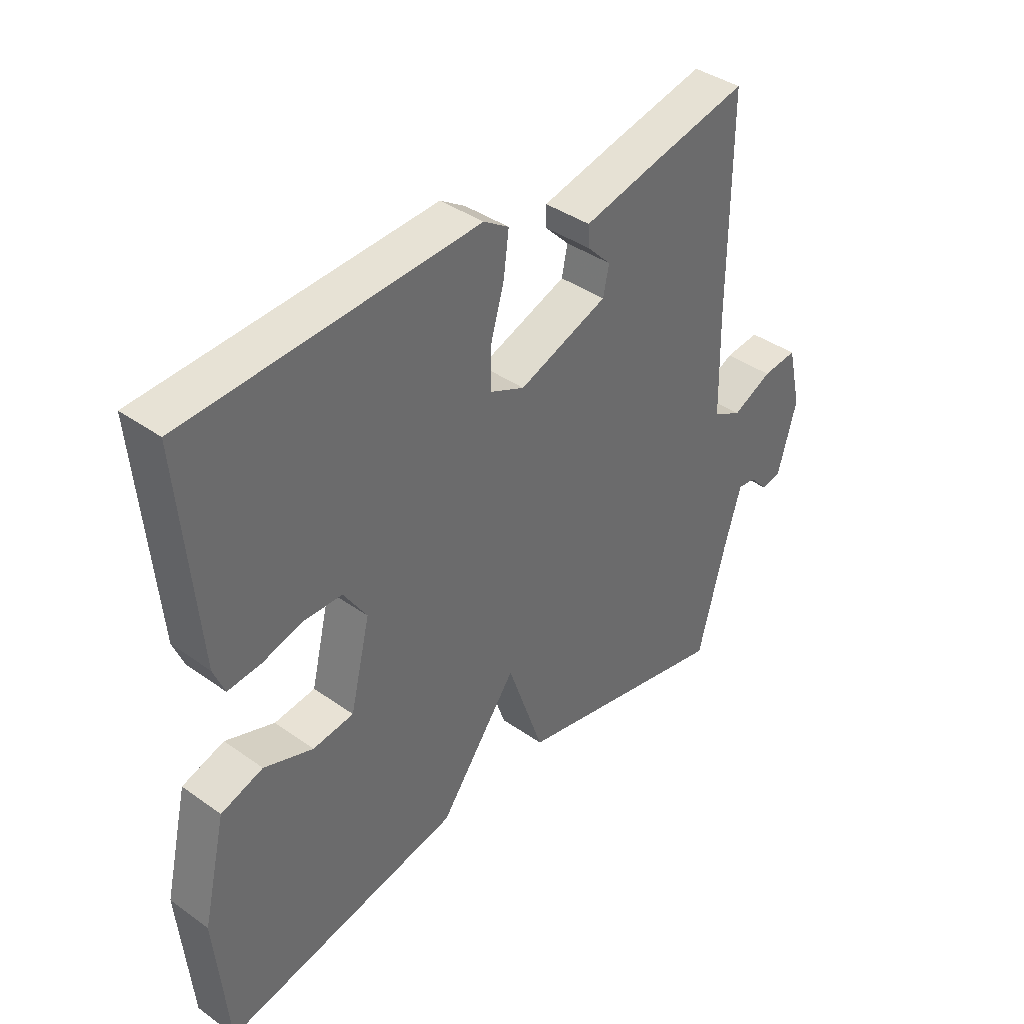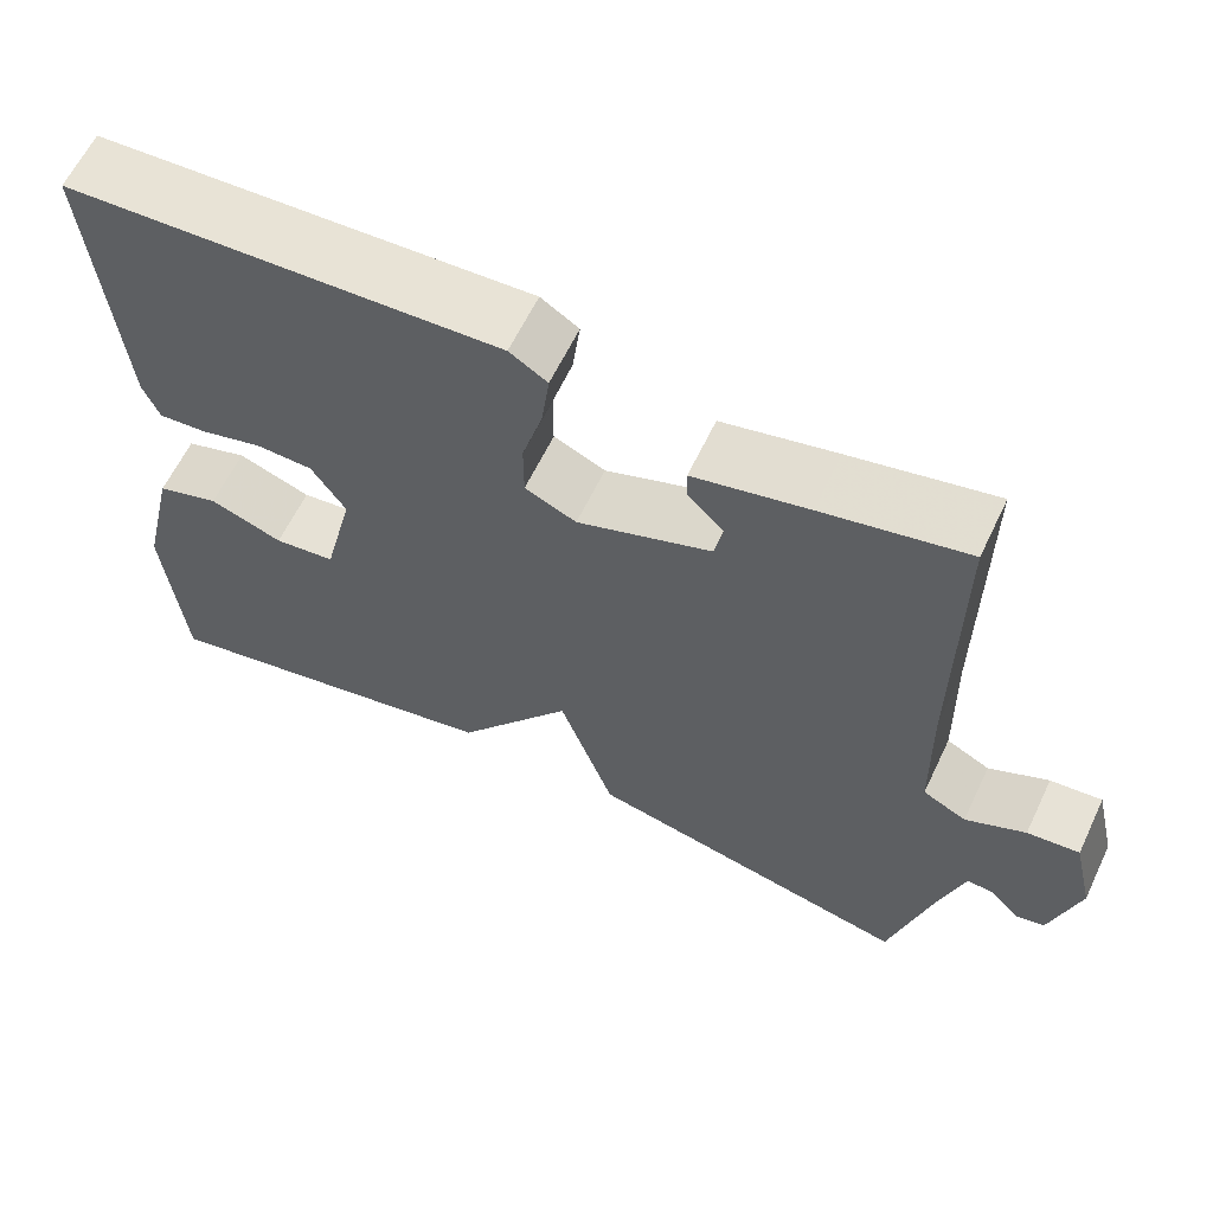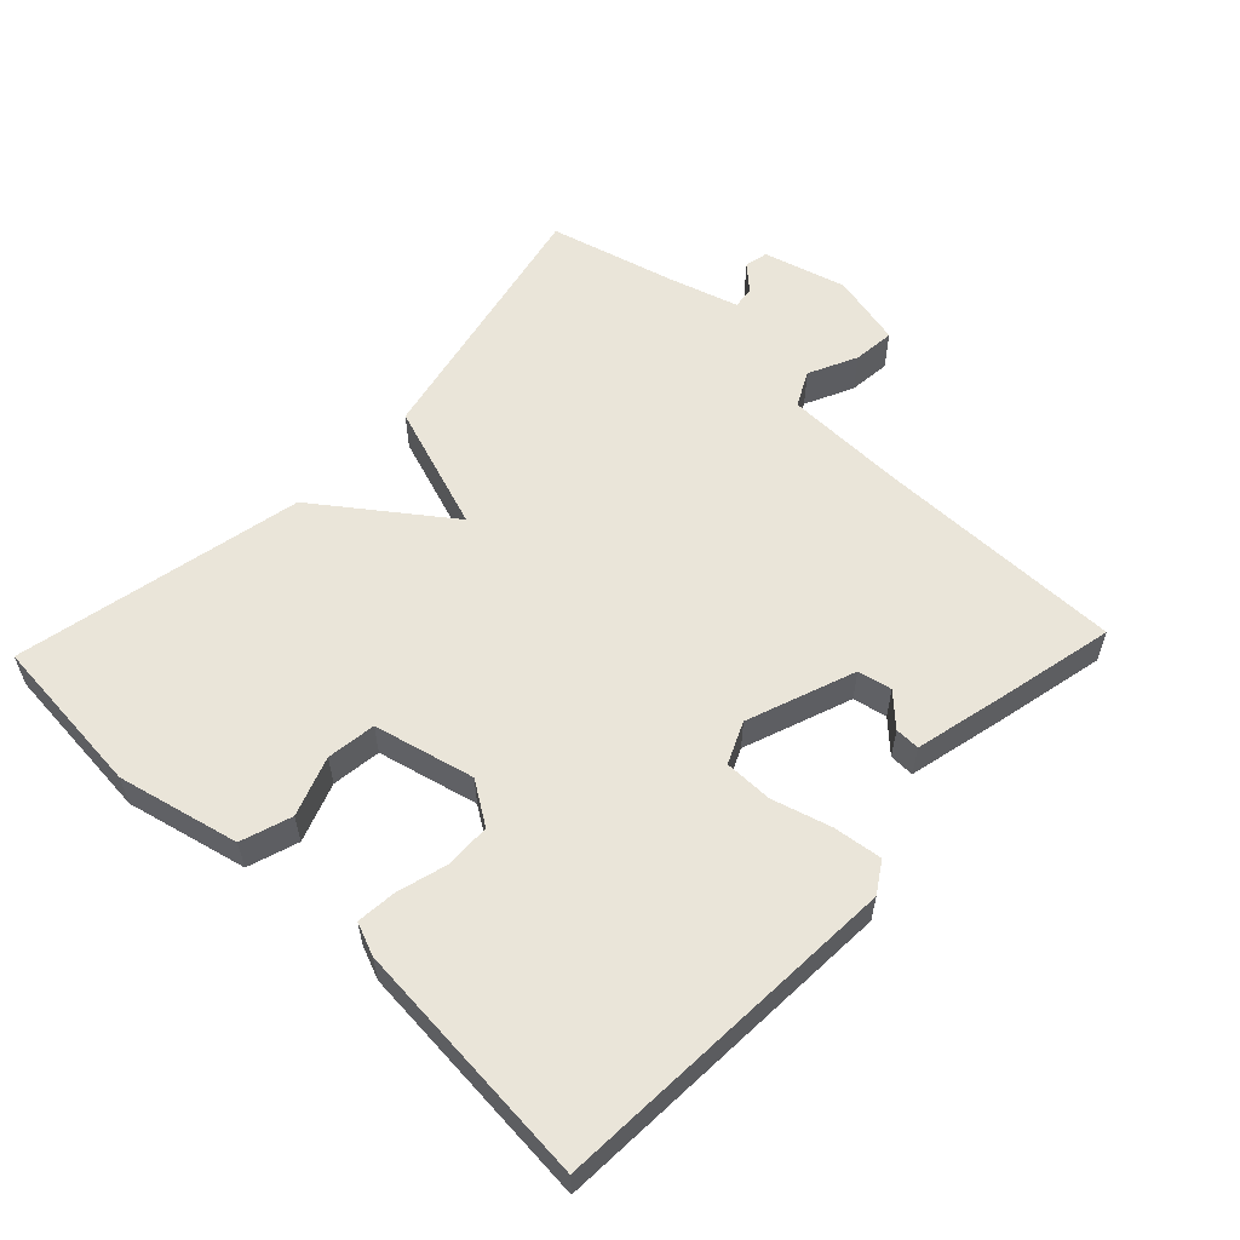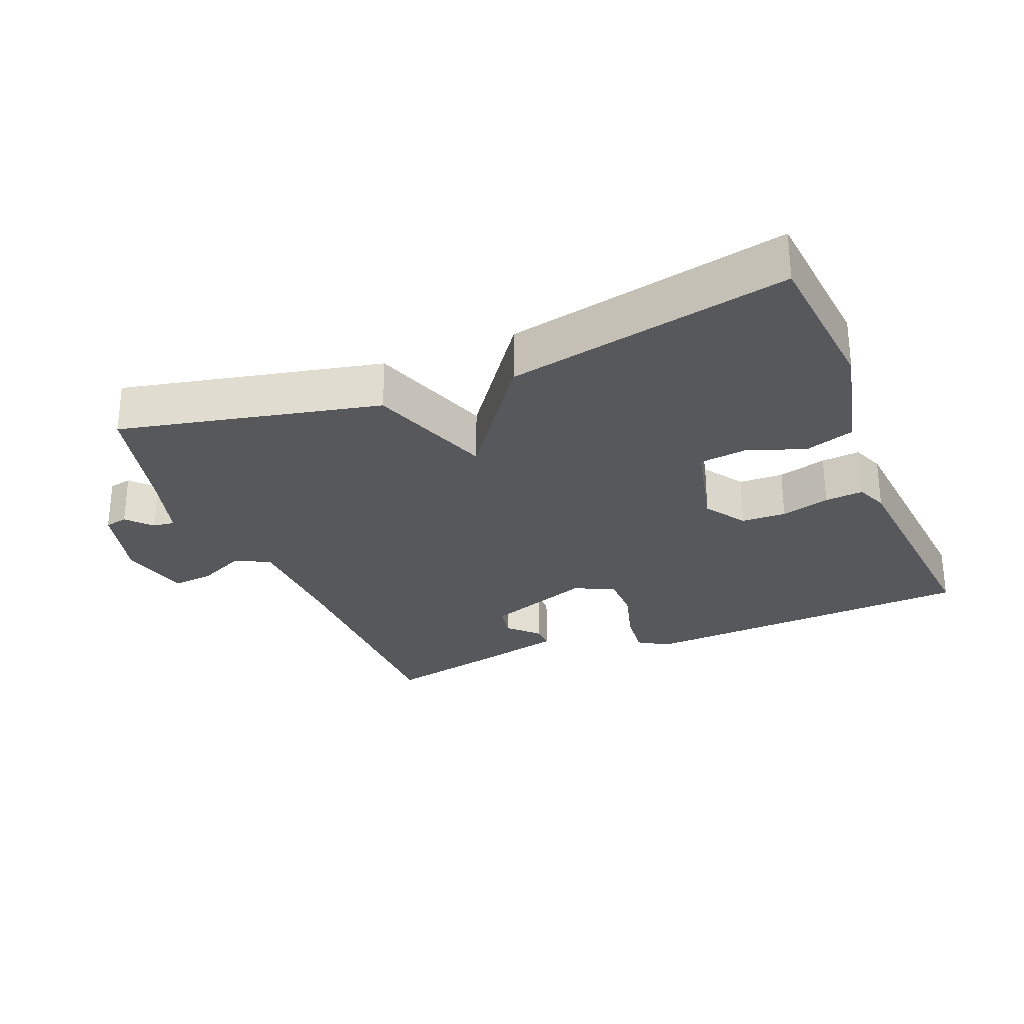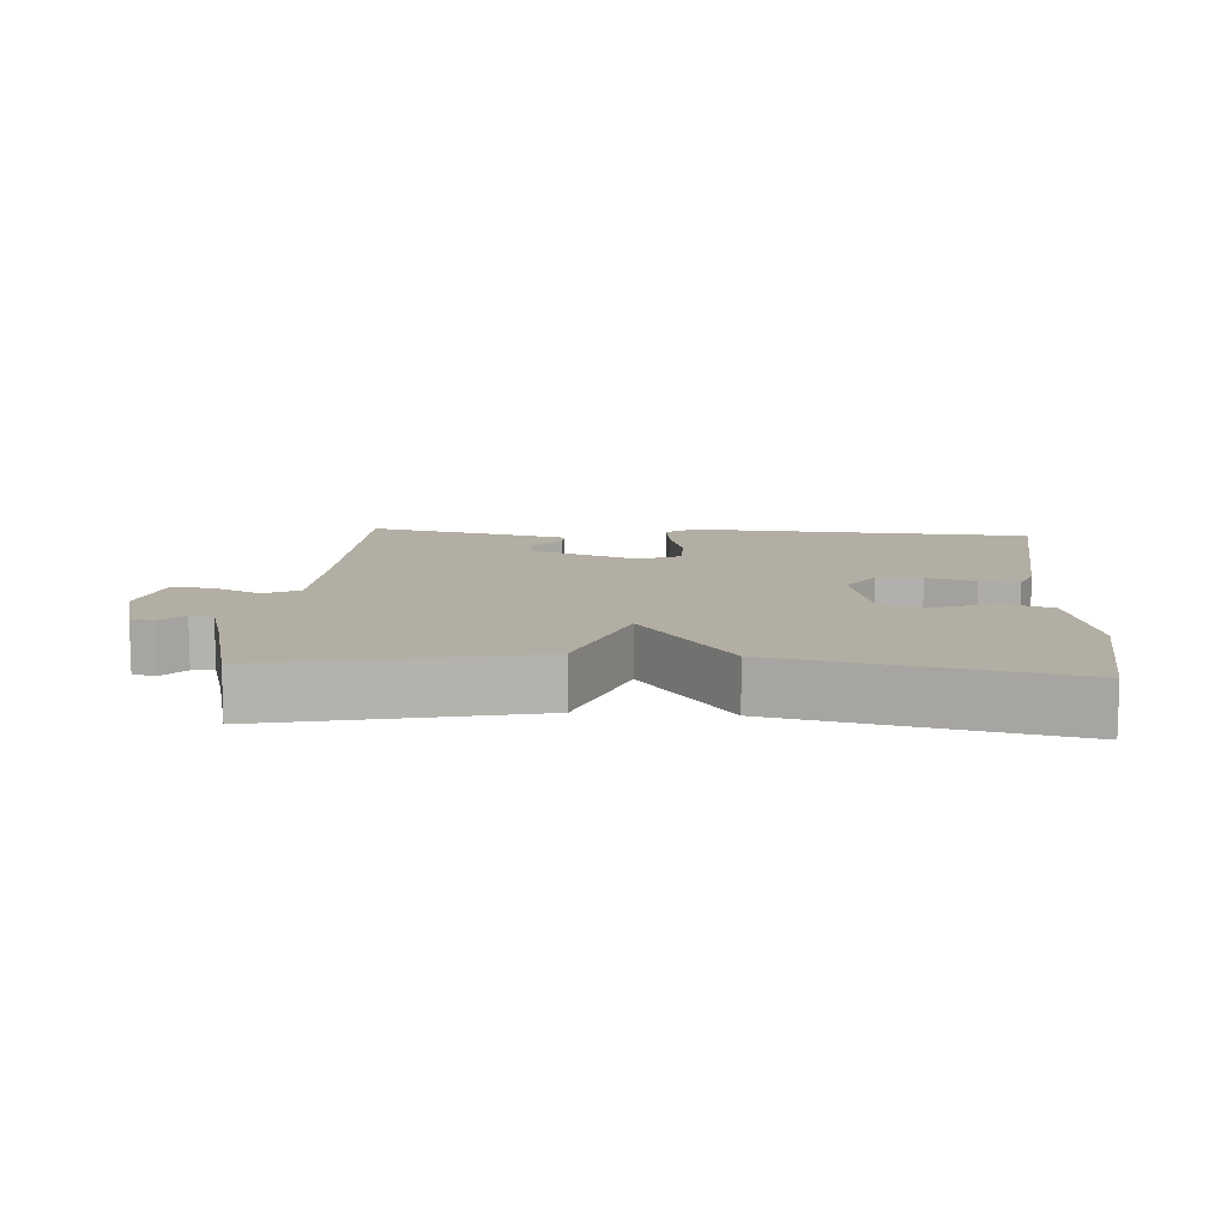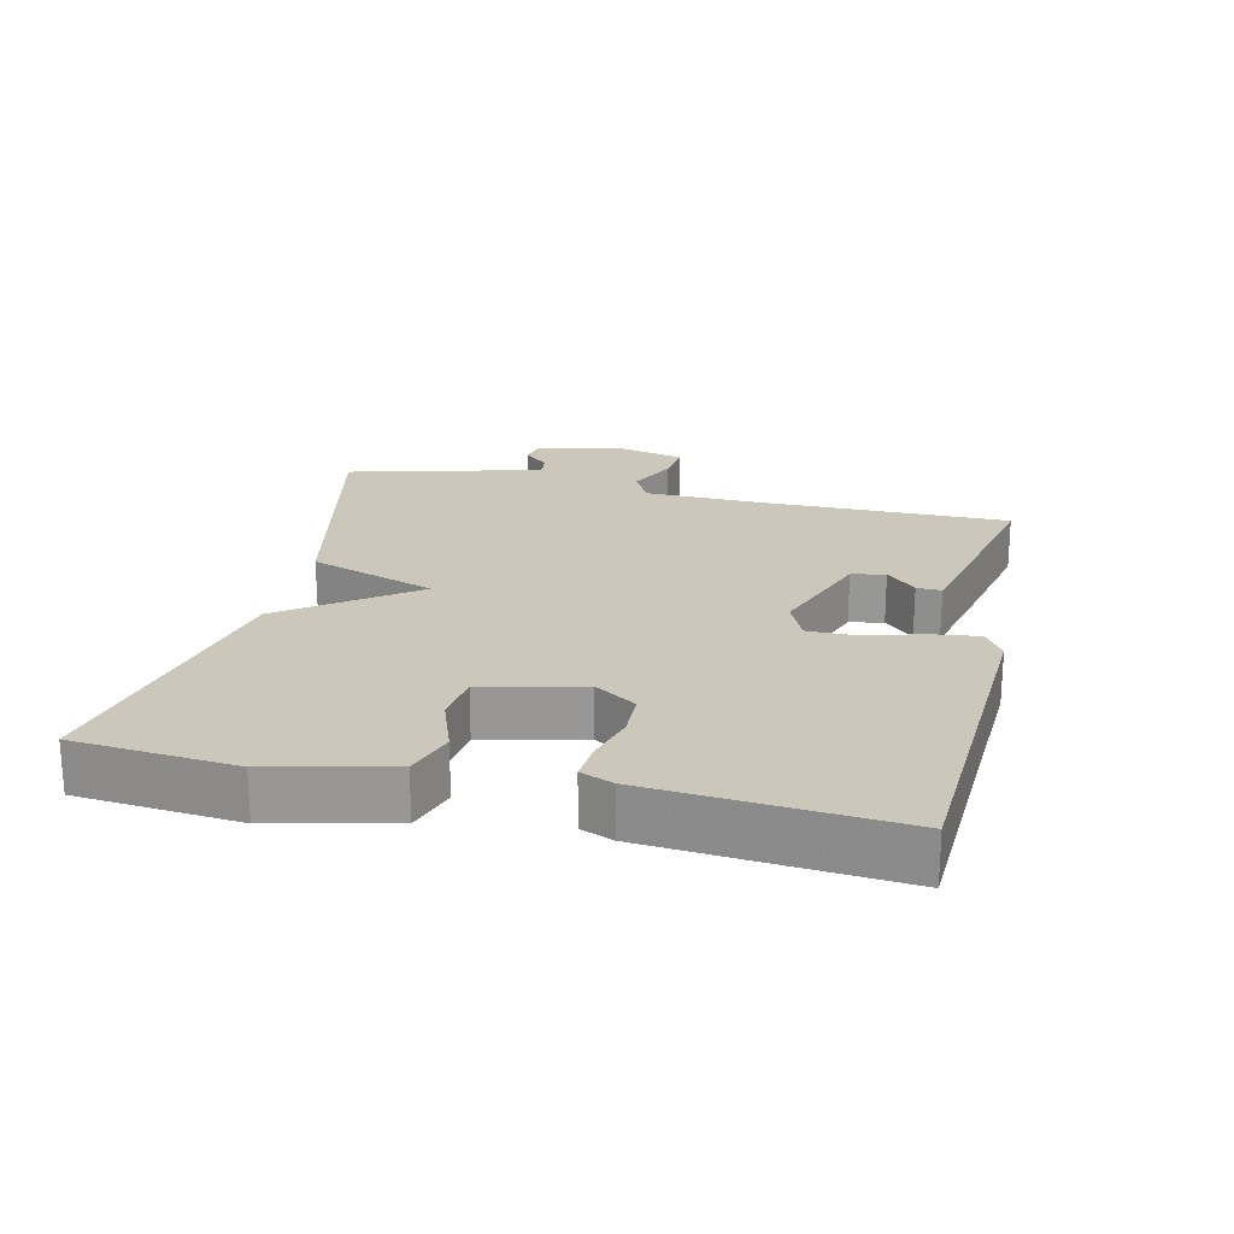
<metadata>
{"format":"obj","ext":"obj","renderer":"f3d","projection":"perspective","resolution":1024,"background":"white","views":[{"elev":39.4,"azim":-48.5,"up":"+Z"},{"elev":62.0,"azim":25.5,"up":"+Z"},{"elev":57.7,"azim":-46.5,"up":"+Y"},{"elev":-27.9,"azim":-157.7,"up":"+Y"},{"elev":10.9,"azim":-175.8,"up":"+Y"},{"elev":21.7,"azim":-77.0,"up":"+Y"}]}
</metadata>
<code>
v 0.5 0.07 -0.5
v 0.116 0.07 -0.415
v 0.052 0.07 -0.23
v -0.084 0.07 -0.415
v -0.5 0.07 -0.5
v -0.521 0.07 -0.265
v -0.48 0.07 -0.09
v -0.407 0.07 -0.066
v -0.322 0.07 -0.097
v -0.251 0.07 -0.088
v -0.216 0.07 0.057
v -0.256 0.07 0.118
v -0.322 0.07 0.12
v -0.394 0.07 0.1
v -0.451 0.07 0.095
v -0.47 0.07 0.142
v -0.5 0.07 0.5
v 0.005 0.07 0.527
v 0.049 0.07 0.499
v 0.04 0.07 0.428
v 0.016 0.07 0.344
v 0.016 0.07 0.274
v 0.076 0.07 0.247
v 0.232 0.07 0.304
v 0.242 0.07 0.353
v 0.2 0.07 0.396
v 0.199 0.07 0.432
v 0.332 0.07 0.463
v 0.5 0.07 0.5
v 0.499 0.07 0.135
v 0.503 0.07 -0.036
v 0.554 0.07 -0.062
v 0.624 0.07 -0.029
v 0.685 0.07 -0.023
v 0.71 0.07 -0.129
v 0.677 0.07 -0.249
v 0.643 0.07 -0.256
v 0.61 0.07 -0.22
v 0.578 0.07 -0.216
v 0.548 0.07 -0.316
v 0.5 0 -0.5
v 0.116 0 -0.415
v 0.052 0 -0.23
v -0.084 0 -0.415
v -0.5 0 -0.5
v -0.521 0 -0.265
v -0.48 0 -0.09
v -0.407 0 -0.066
v -0.322 0 -0.097
v -0.251 0 -0.088
v -0.216 0 0.057
v -0.256 0 0.118
v -0.322 0 0.12
v -0.394 0 0.1
v -0.451 0 0.095
v -0.47 0 0.142
v -0.5 0 0.5
v 0.005 0 0.527
v 0.049 0 0.499
v 0.04 0 0.428
v 0.016 0 0.344
v 0.016 0 0.274
v 0.076 0 0.247
v 0.232 0 0.304
v 0.242 0 0.353
v 0.2 0 0.396
v 0.199 0 0.432
v 0.332 0 0.463
v 0.5 0 0.5
v 0.499 0 0.135
v 0.503 0 -0.036
v 0.554 0 -0.062
v 0.624 0 -0.029
v 0.685 0 -0.023
v 0.71 0 -0.129
v 0.677 0 -0.249
v 0.643 0 -0.256
v 0.61 0 -0.22
v 0.578 0 -0.216
v 0.548 0 -0.316
f 36 37 38
f 35 36 38
f 34 35 38
f 33 34 38
f 32 33 38
f 31 32 38 39
f 28 29 30
f 27 28 30
f 26 27 30
f 25 26 30
f 24 25 30 31
f 31 39 40
f 24 31 40
f 23 24 40
f 19 20 21
f 18 19 21
f 17 18 21
f 16 17 21
f 15 16 21
f 14 15 21
f 13 14 21
f 12 13 21 22
f 23 40 1
f 22 23 1
f 12 22 1
f 11 12 1
f 7 8 9
f 6 7 9
f 5 6 9
f 4 5 9
f 3 4 9
f 1 2 3
f 11 1 3
f 10 11 3
f 3 9 10
f 78 77 76
f 78 76 75
f 78 75 74
f 78 74 73
f 78 73 72
f 79 78 72 71
f 70 69 68
f 70 68 67
f 70 67 66
f 70 66 65
f 71 70 65 64
f 80 79 71
f 80 71 64
f 80 64 63
f 61 60 59
f 61 59 58
f 61 58 57
f 61 57 56
f 61 56 55
f 61 55 54
f 61 54 53
f 62 61 53 52
f 41 80 63
f 41 63 62
f 41 62 52
f 41 52 51
f 49 48 47
f 49 47 46
f 49 46 45
f 49 45 44
f 49 44 43
f 43 42 41
f 43 41 51
f 43 51 50
f 50 49 43
f 1 41 42 2
f 2 42 43 3
f 3 43 44 4
f 4 44 45 5
f 5 45 46 6
f 6 46 47 7
f 7 47 48 8
f 8 48 49 9
f 9 49 50 10
f 10 50 51 11
f 11 51 52 12
f 12 52 53 13
f 13 53 54 14
f 14 54 55 15
f 15 55 56 16
f 16 56 57 17
f 17 57 58 18
f 18 58 59 19
f 19 59 60 20
f 20 60 61 21
f 21 61 62 22
f 22 62 63 23
f 23 63 64 24
f 24 64 65 25
f 25 65 66 26
f 26 66 67 27
f 27 67 68 28
f 28 68 69 29
f 29 69 70 30
f 30 70 71 31
f 31 71 72 32
f 32 72 73 33
f 33 73 74 34
f 34 74 75 35
f 35 75 76 36
f 36 76 77 37
f 37 77 78 38
f 38 78 79 39
f 39 79 80 40
f 40 80 41 1

</code>
